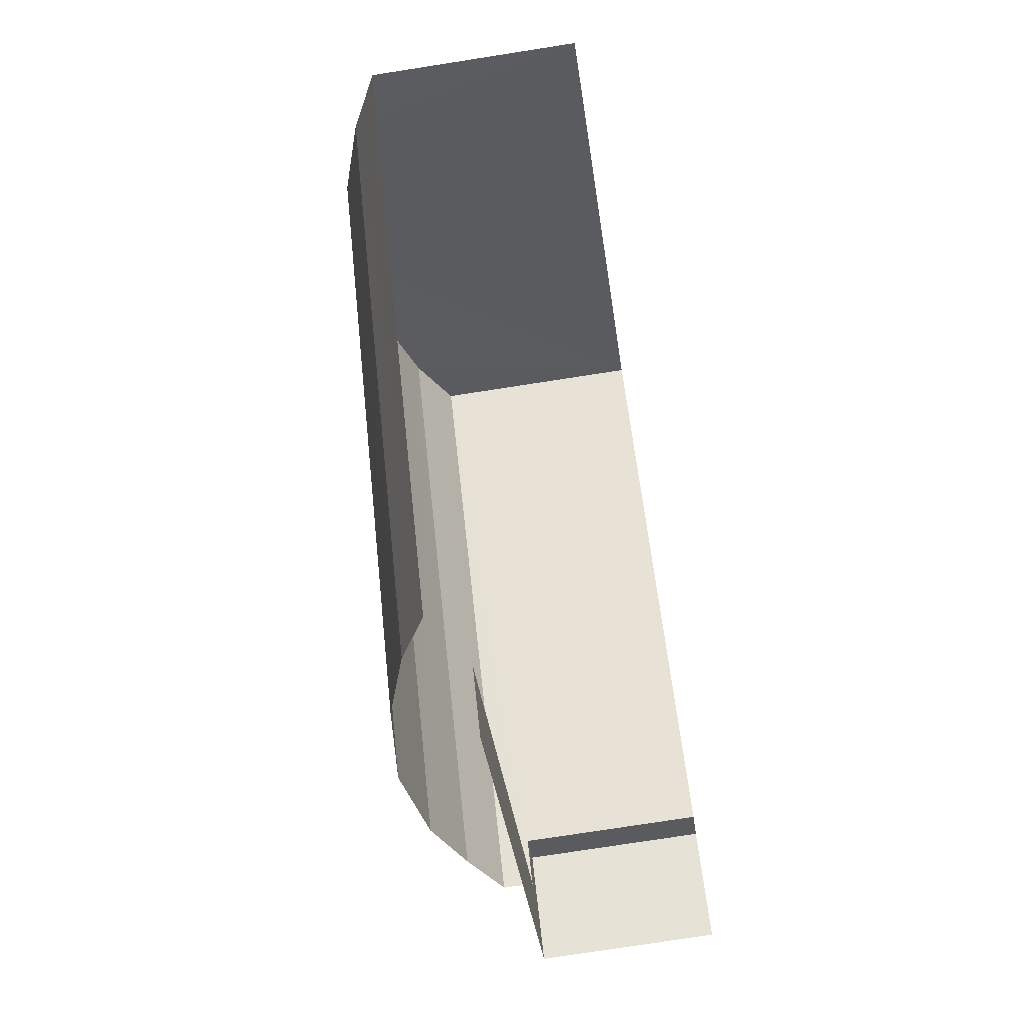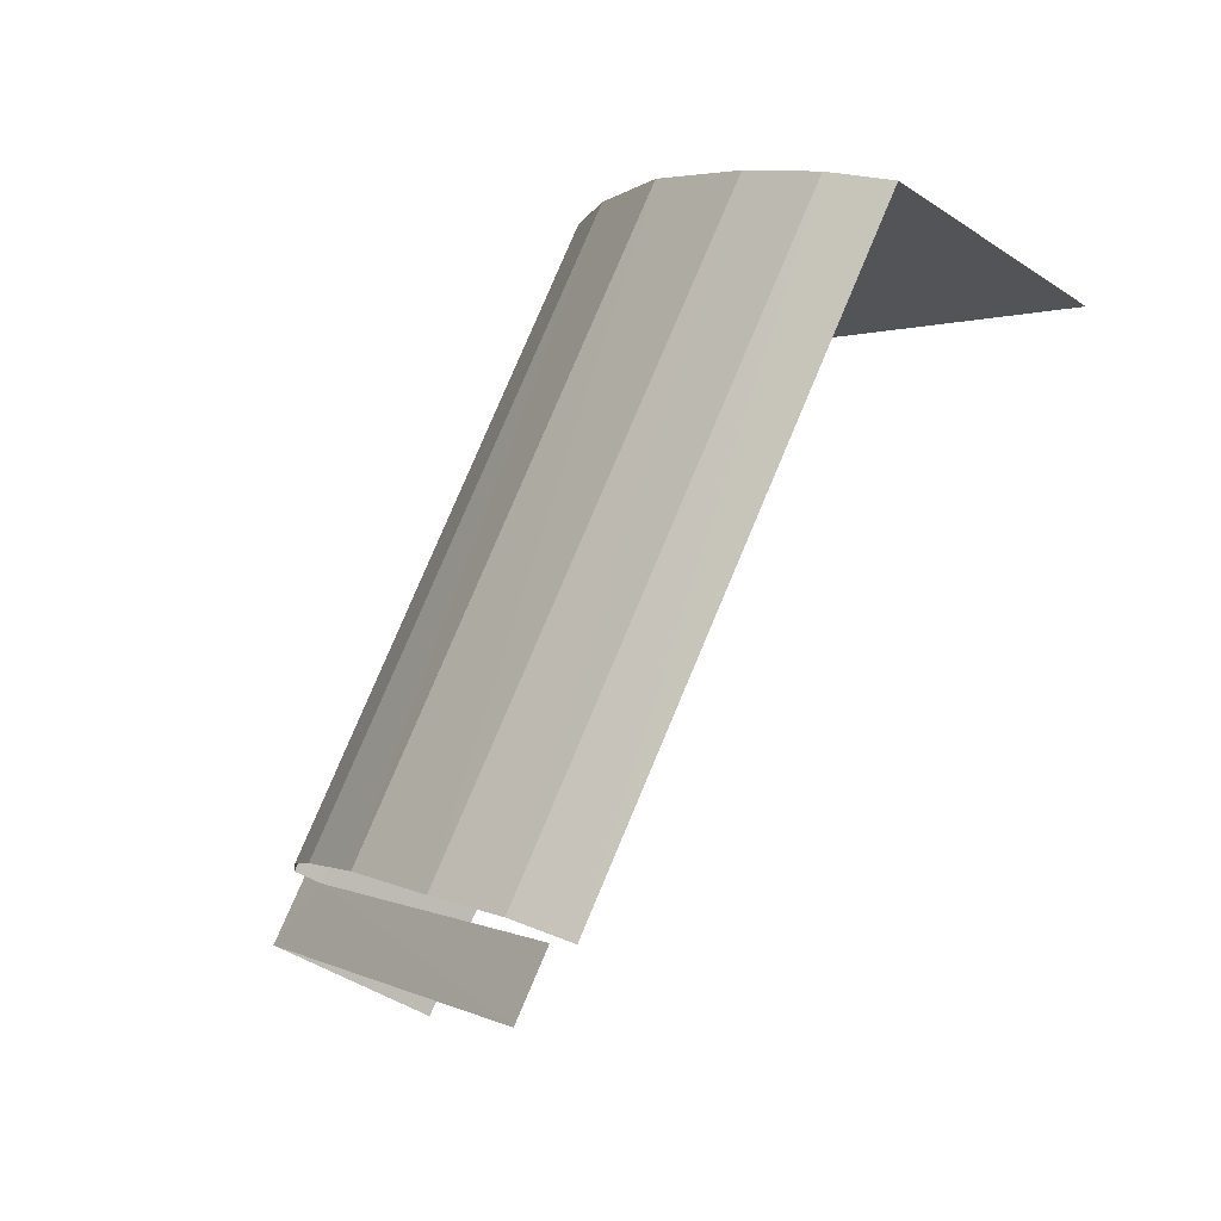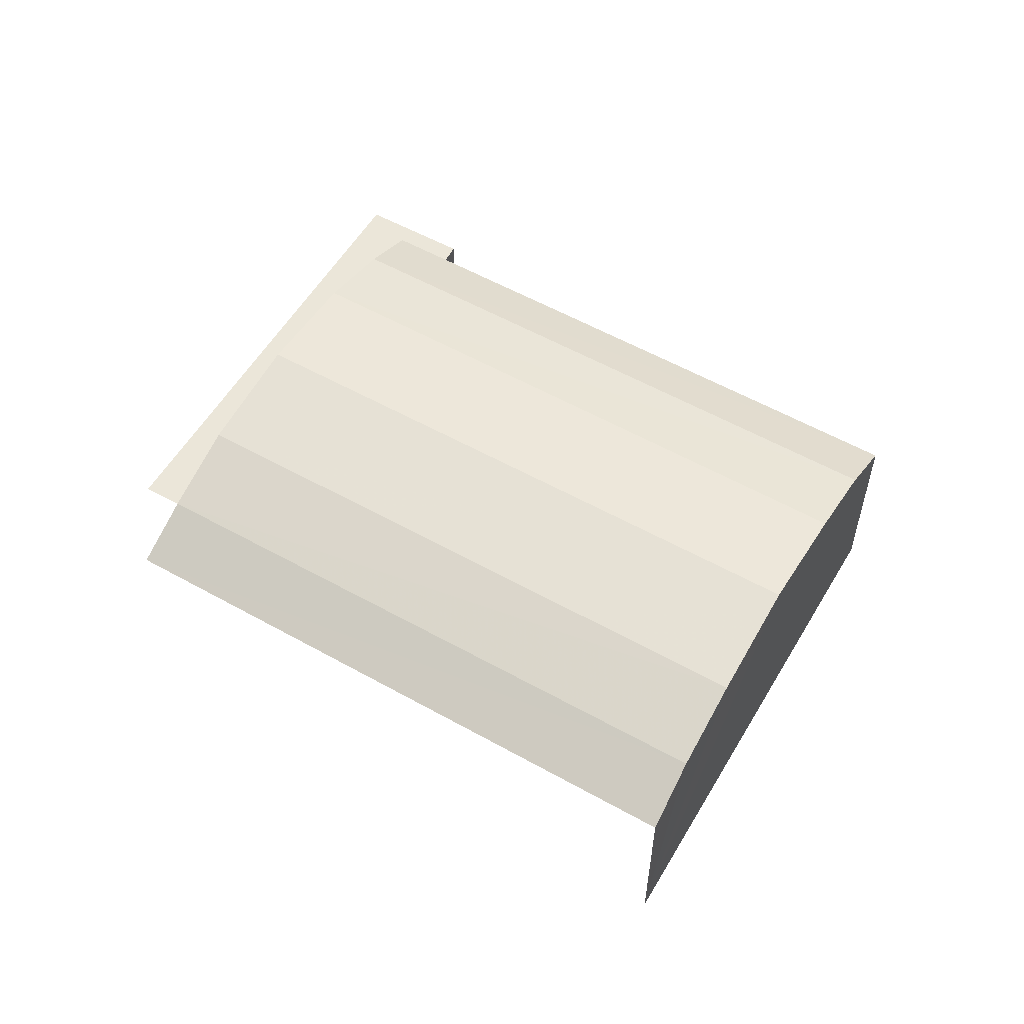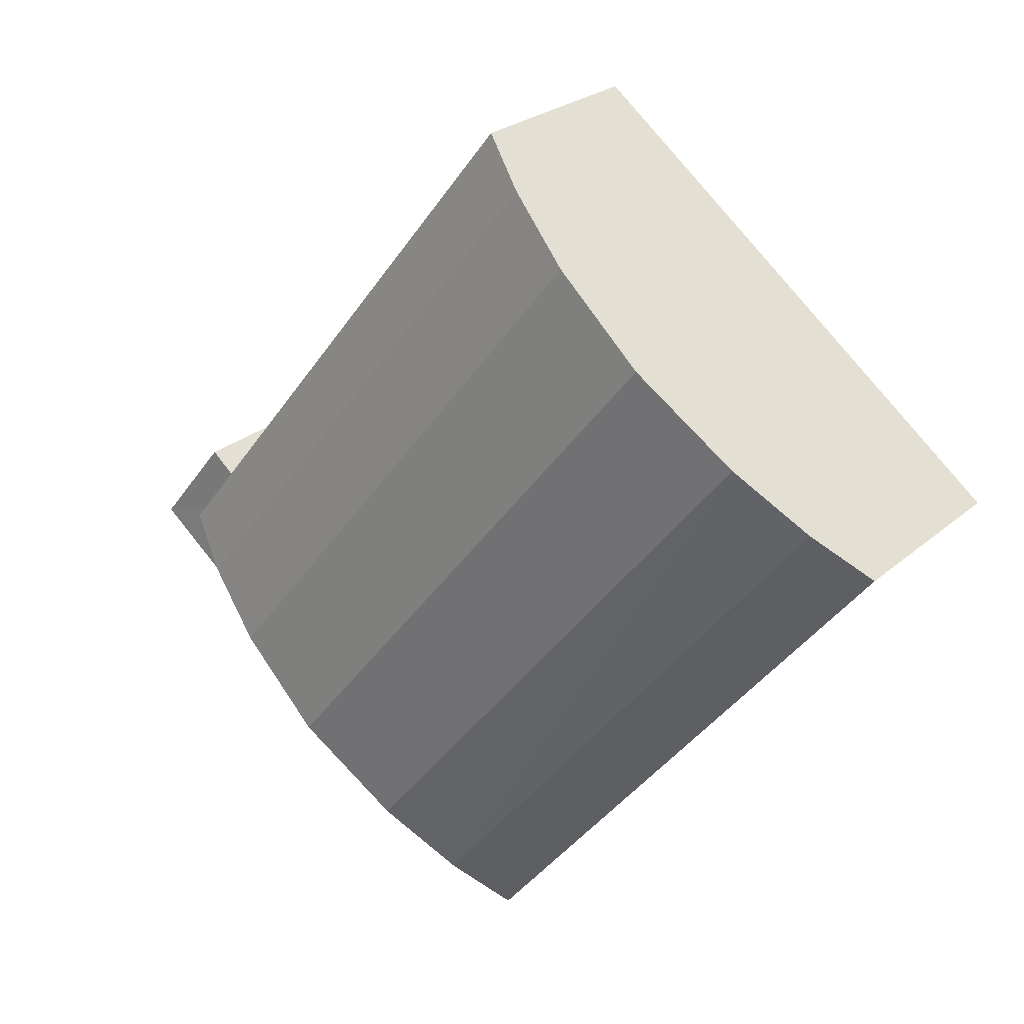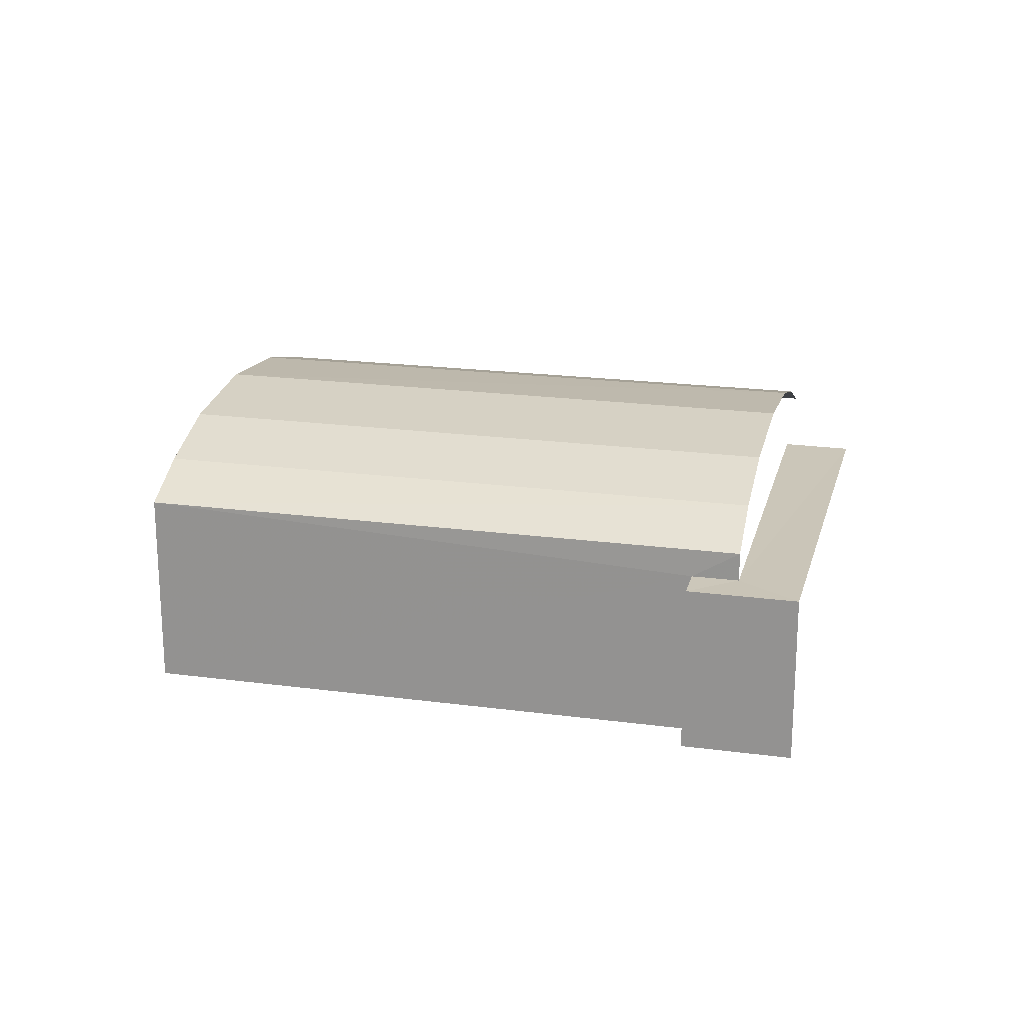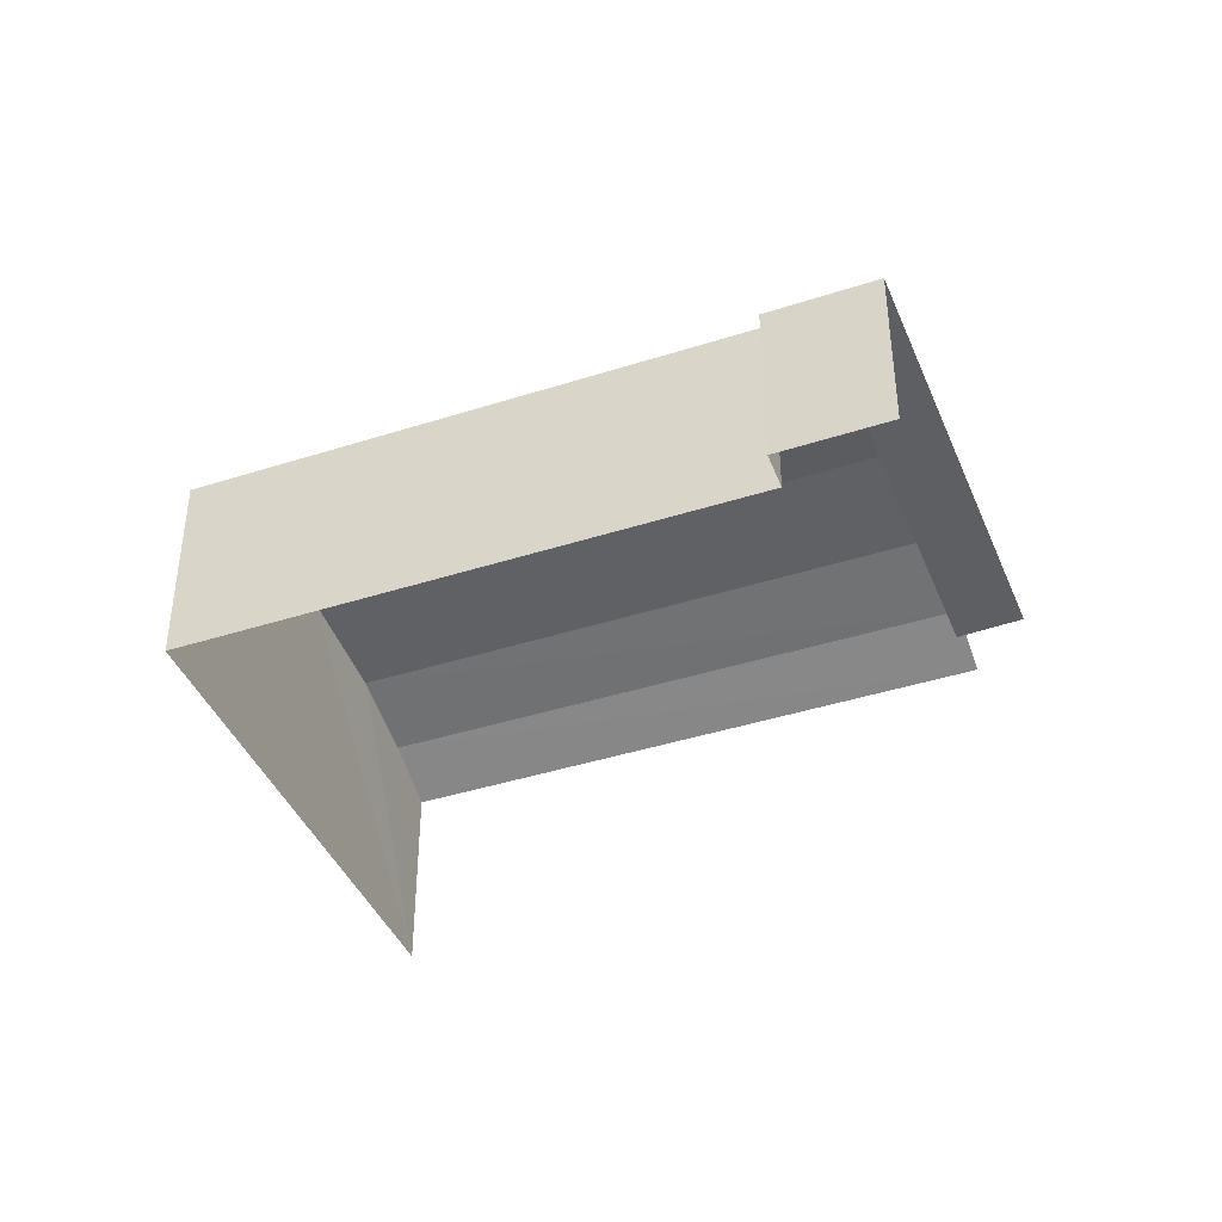
<metadata>
{"format":"obj","ext":"obj","renderer":"f3d","projection":"perspective","resolution":1024,"background":"white","views":[{"elev":-73.1,"azim":99.2,"up":"+Y"},{"elev":-44.4,"azim":51.8,"up":"+Y"},{"elev":56.8,"azim":81.5,"up":"+Z"},{"elev":25.1,"azim":36.1,"up":"+Y"},{"elev":20.7,"azim":-115.3,"up":"+Z"},{"elev":-41.3,"azim":-107.6,"up":"+Z"}]}
</metadata>
<code>
v -2.242e+05 -1.283e+05 14
v -2.242e+05 -1.283e+05 14
v -2.242e+05 -1.283e+05 14
v -2.242e+05 -1.283e+05 14
v -2.242e+05 -1.283e+05 14
v -2.242e+05 -1.283e+05 14
v -2.242e+05 -1.283e+05 14
v -2.242e+05 -1.283e+05 14
v -2.242e+05 -1.283e+05 17.44
v -2.242e+05 -1.283e+05 17.44
v -2.242e+05 -1.283e+05 17.62
v -2.242e+05 -1.283e+05 17.62
v -2.242e+05 -1.283e+05 17.44
v -2.242e+05 -1.283e+05 17.44
v -2.242e+05 -1.283e+05 16.72
v -2.242e+05 -1.283e+05 16.72
v -2.242e+05 -1.283e+05 17.11
v -2.242e+05 -1.283e+05 17.11
v -2.242e+05 -1.283e+05 17.11
v -2.242e+05 -1.283e+05 17.11
v -2.242e+05 -1.283e+05 16.33
v -2.242e+05 -1.283e+05 16.33
v -2.242e+05 -1.283e+05 16.33
v -2.242e+05 -1.283e+05 16.33
v -2.242e+05 -1.283e+05 16.33
v -2.242e+05 -1.283e+05 16.33
v -2.242e+05 -1.283e+05 16.72
v -2.242e+05 -1.283e+05 16.72
f 1 2 3
f 3 2 4
f 5 2 6
f 5 6 7
f 8 5 7
f 4 2 5
f 24 7 6
f 25 24 6
f 2 1 26
f 14 23 26
f 28 23 20
f 26 1 15
f 20 23 14
f 26 15 18
f 12 14 26
f 9 26 18
f 9 12 26
f 16 1 3
f 16 15 1
f 2 25 6
f 2 26 25
f 9 10 11
f 12 9 11
f 12 13 14
f 12 11 13
f 15 16 17
f 18 15 17
f 19 14 13
f 19 20 14
f 21 22 23
f 22 24 23
f 23 25 26
f 23 24 25
f 18 17 10
f 9 18 10
f 27 20 19
f 27 28 20
f 21 8 22
f 21 5 8
f 16 3 17
f 3 4 11
f 17 3 10
f 4 27 19
f 10 3 11
f 11 4 13
f 13 4 19
f 22 8 7
f 24 22 7
f 4 21 27
f 27 21 28
f 4 5 21
f 28 21 23

</code>
